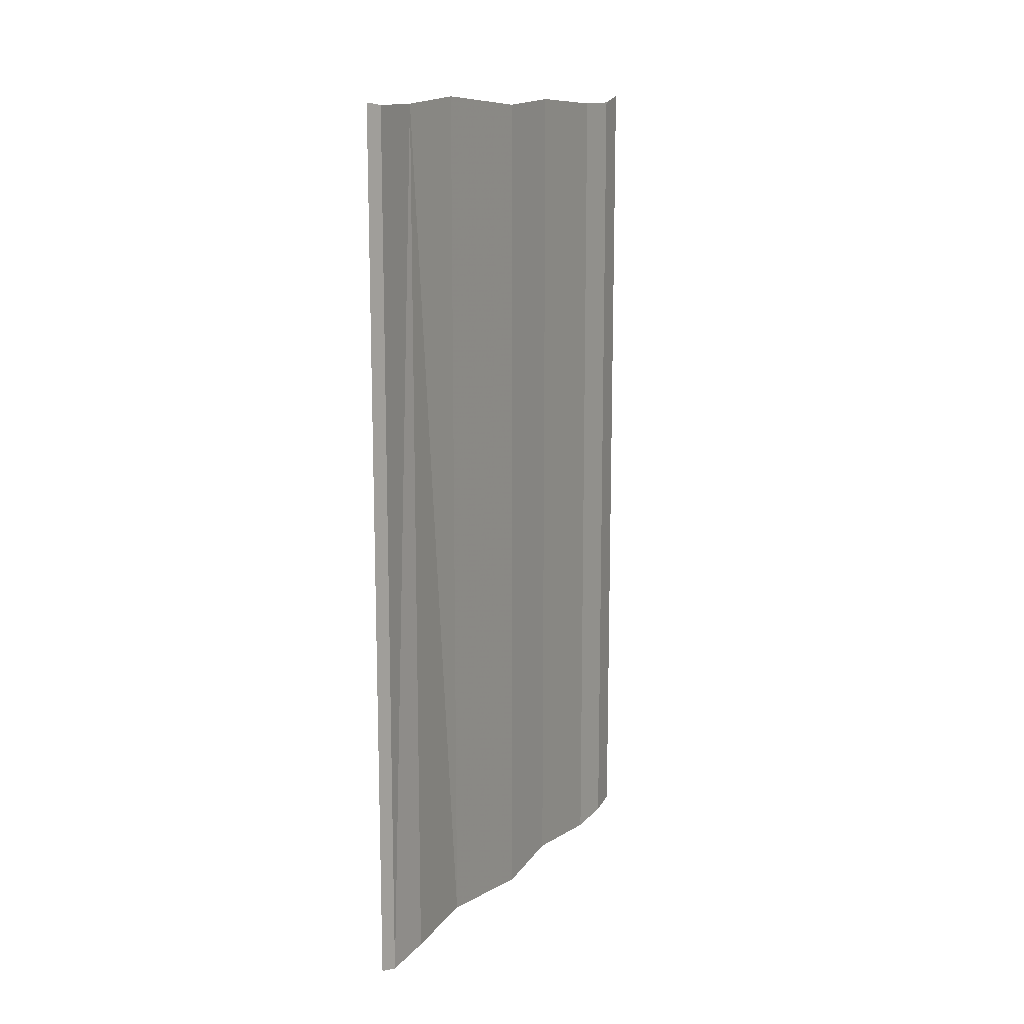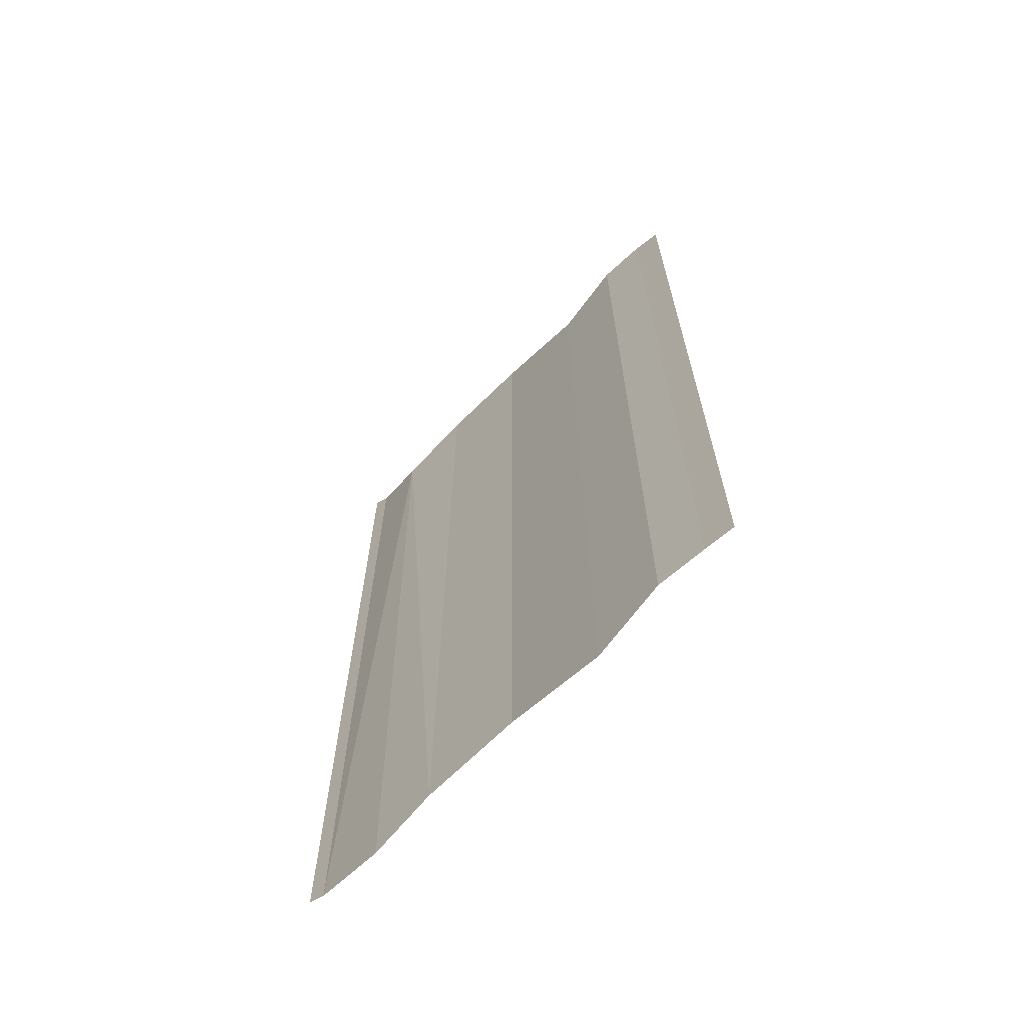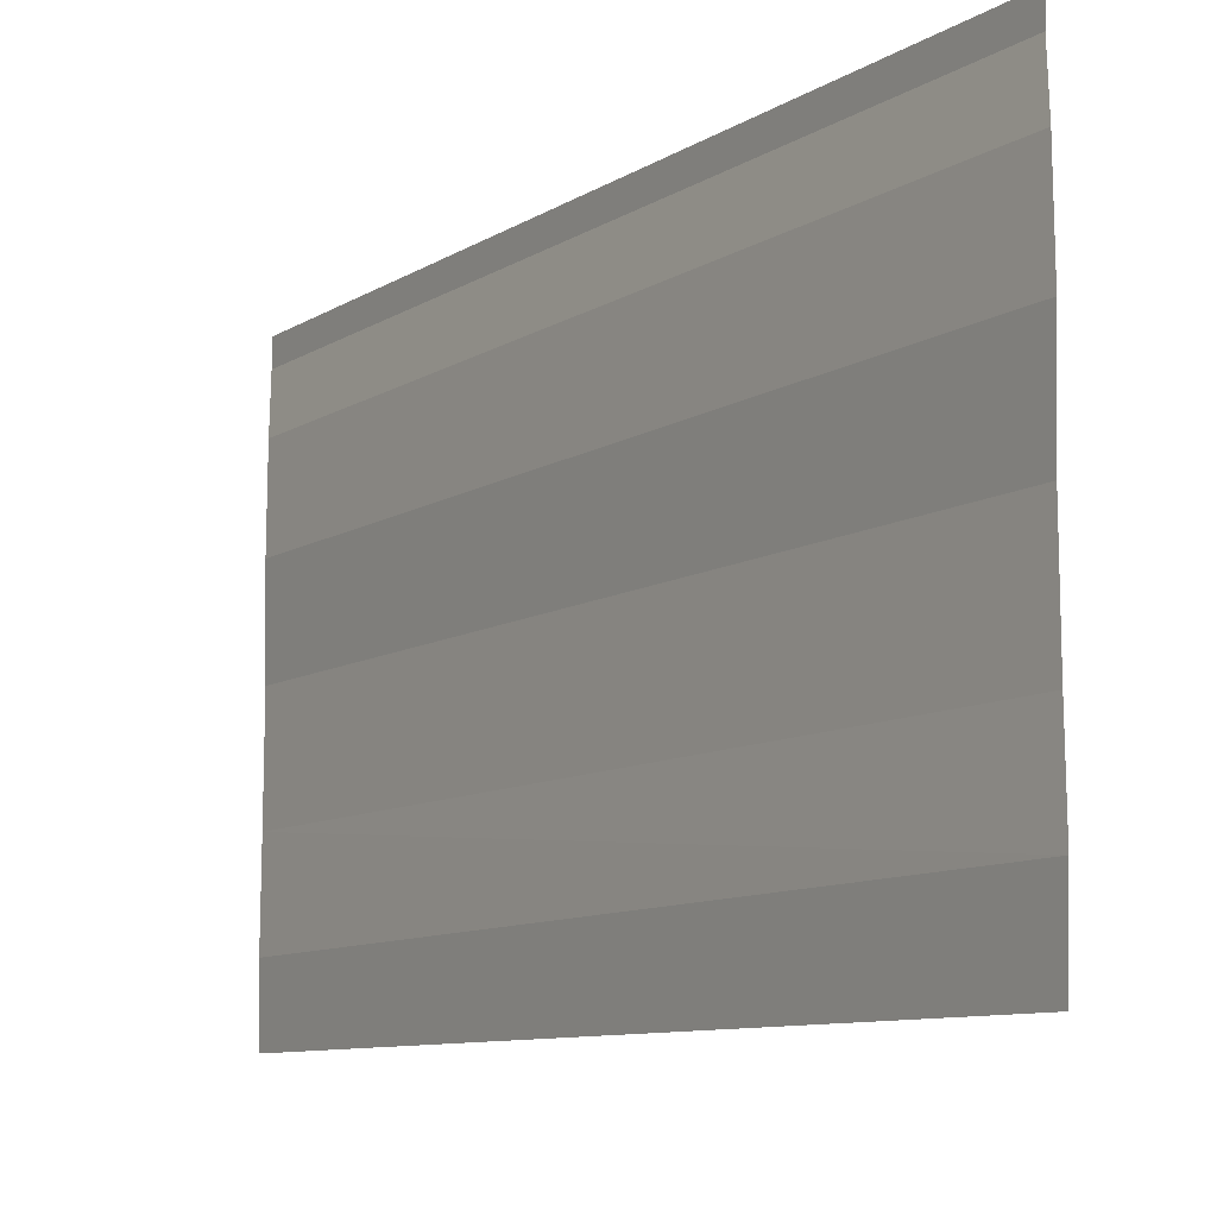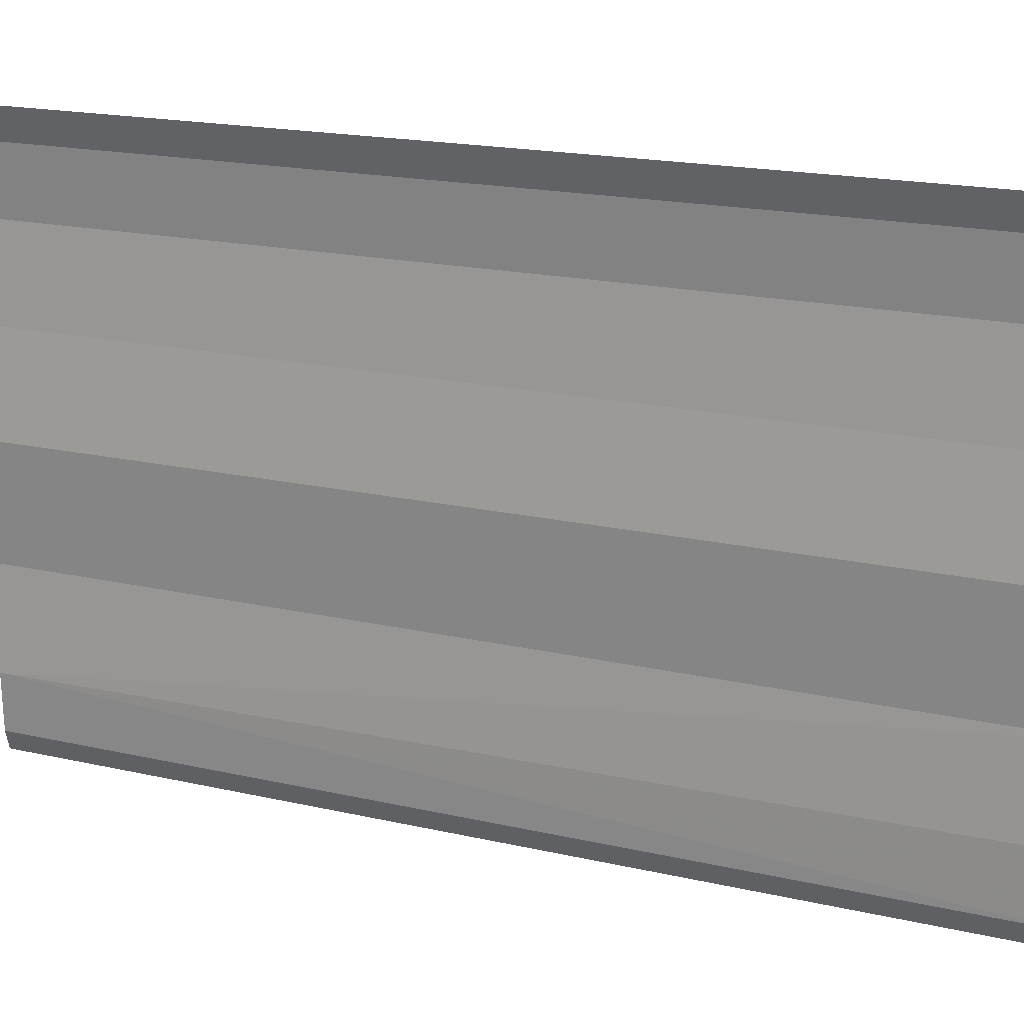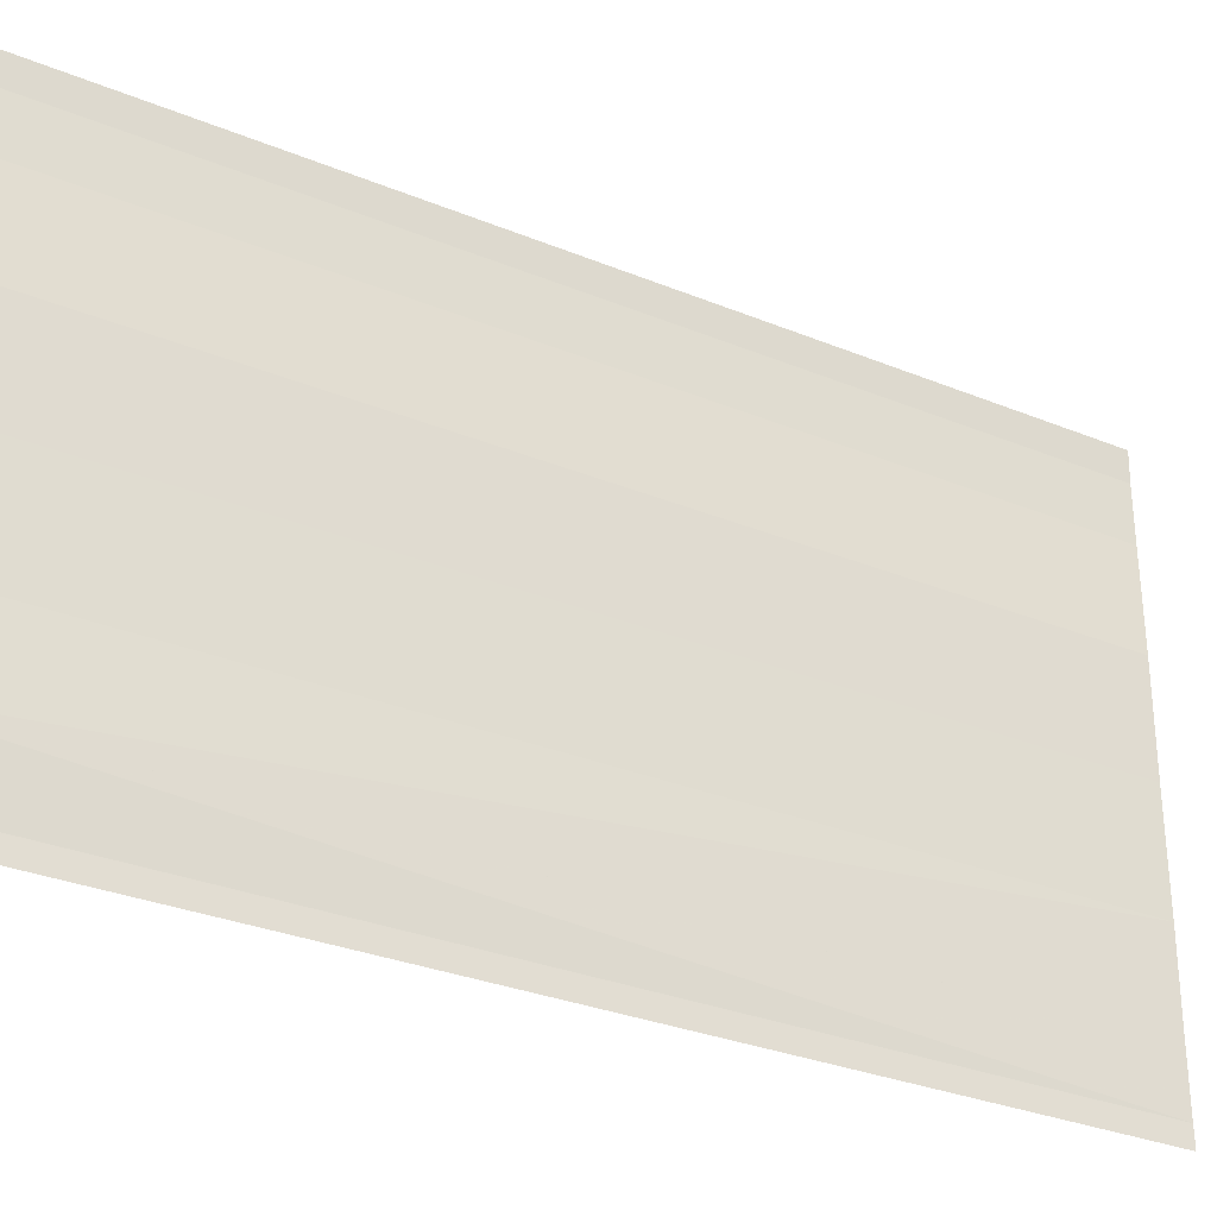
<metadata>
{"format":"obj","ext":"obj","renderer":"f3d","projection":"perspective","resolution":1024,"background":"white","views":[{"elev":13.3,"azim":-151.6,"up":"+Y"},{"elev":-65.1,"azim":-43.5,"up":"+Y"},{"elev":-9.7,"azim":-33.1,"up":"+Z"},{"elev":19.4,"azim":-65.8,"up":"+Z"},{"elev":-30.6,"azim":58.6,"up":"+Z"}]}
</metadata>
<code>
o 11786
v 2214 1869 14.49
v 2214 1869 14.49
v 2214 1869 14.49
v 2214 1869 14.49
v 2214 1869 14.49
v 2214 1869 14.49
v 2214 1869 14.49
v 2214 1869 14.48
v 2214 1869 14.48
v 2214 1869 14.48
v 2214 1869 14.48
v 2214 1869 14.48
v 2214 1869 14.48
v 2214 1869 14.48
v 2214 1869 14.48
v 2214 1869 14.48
v 2214 1869 14.48
v 2214 1869 14.48
v 2214 1869 14.48
v 2214 1869 14.48
v 2214 1869 14.48
v 2214 1869 14.48
v 2214 1869 14.49
v 2214 1869 14.49
v 2214 1869 14.49
v 2214 1869 14.49
v 2214 1869 14.49
v 2214 1869 14.49
v 2214 1869 14.49
v 2214 1869 14.49
v 2214 1869 14.48
v 2214 1869 14.48
v 2214 1869 14.48
v 2214 1869 14.48
v 2214 1869 14.48
v 2214 1869 14.48
v 2214 1869 14.48
v 2214 1869 14.48
v 2214 1869 14.48
v 2214 1869 14.48
v 2214 1869 14.48
v 2214 1869 14.48
v 2214 1869 14.48
v 2214 1869 14.48
v 2214 1869 14.48
f 1 2 3
f 3 4 5
f 6 4 5
f 7 2 6
f 7 8 6
f 6 9 10
f 11 9 10
f 12 8 11
f 12 13 11
f 11 14 15
f 16 14 15
f 17 13 16
f 17 18 16
f 19 18 20
f 16 21 22
f 20 21 22
f 23 24 25
f 23 26 25
f 25 27 28
f 25 29 30
f 31 29 30
f 32 24 31
f 32 33 31
f 31 34 35
f 36 34 35
f 37 33 36
f 37 38 36
f 36 39 40
f 41 39 40
f 42 38 41
f 42 43 41
f 41 44 45

</code>
